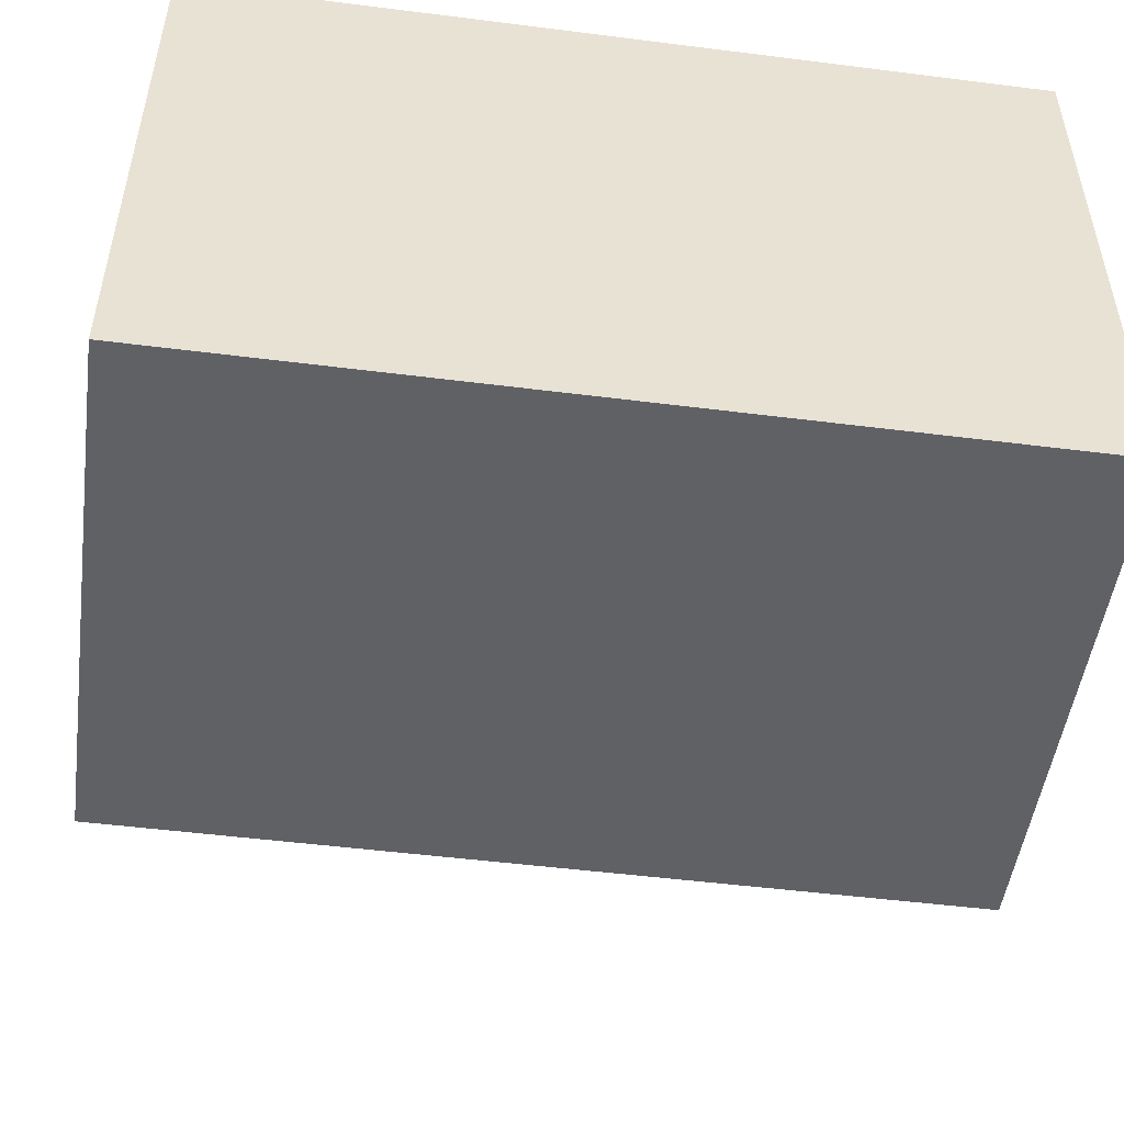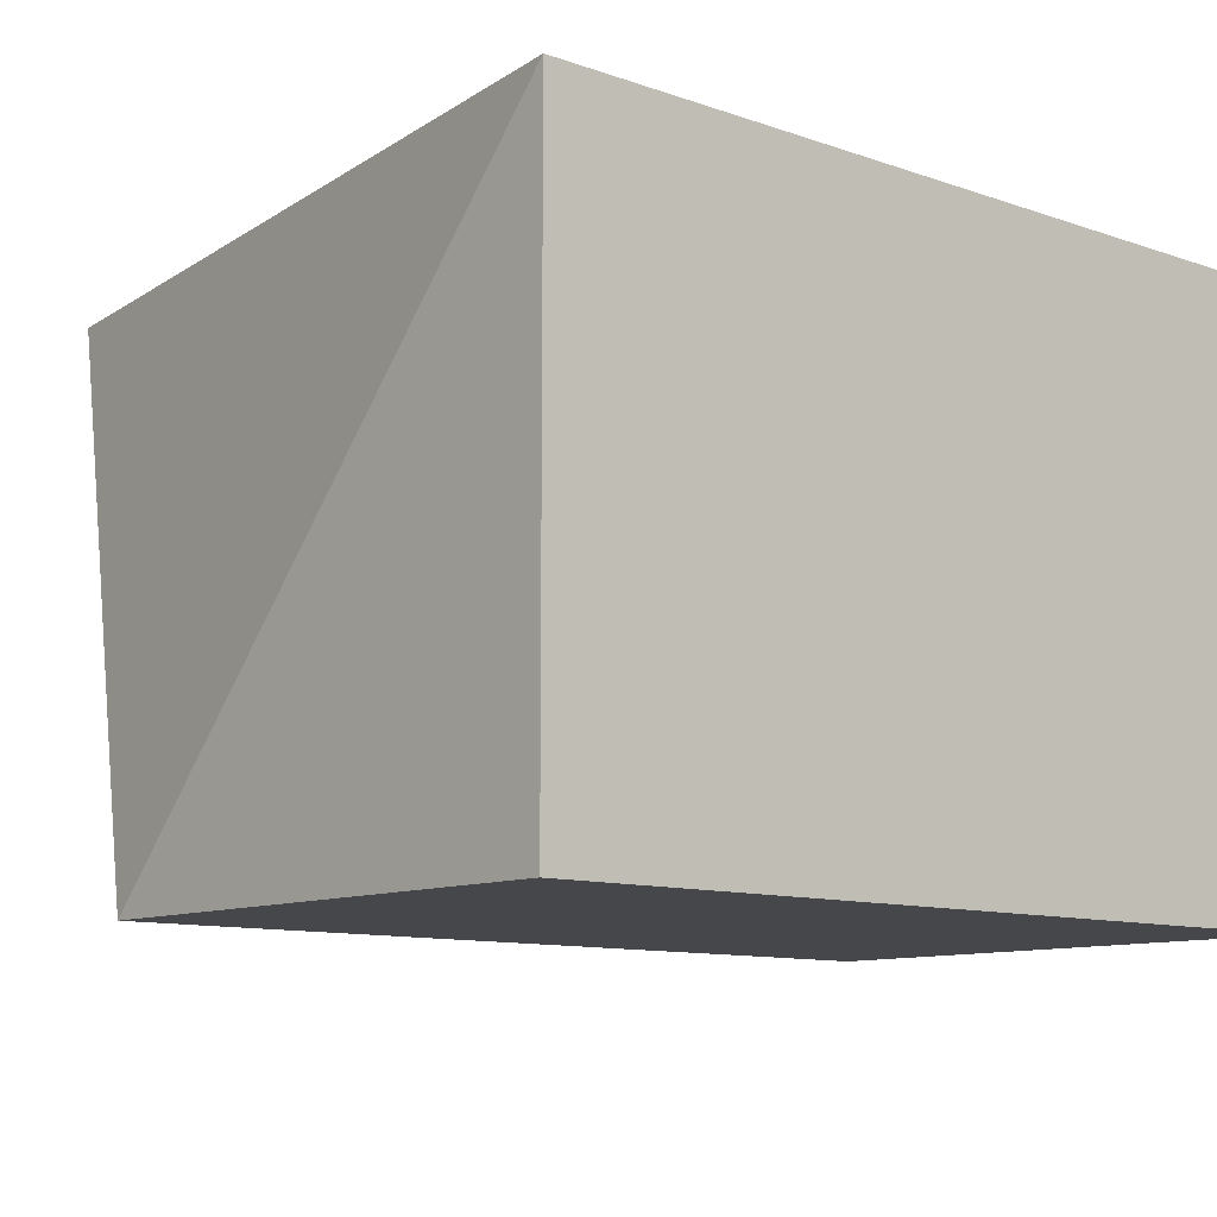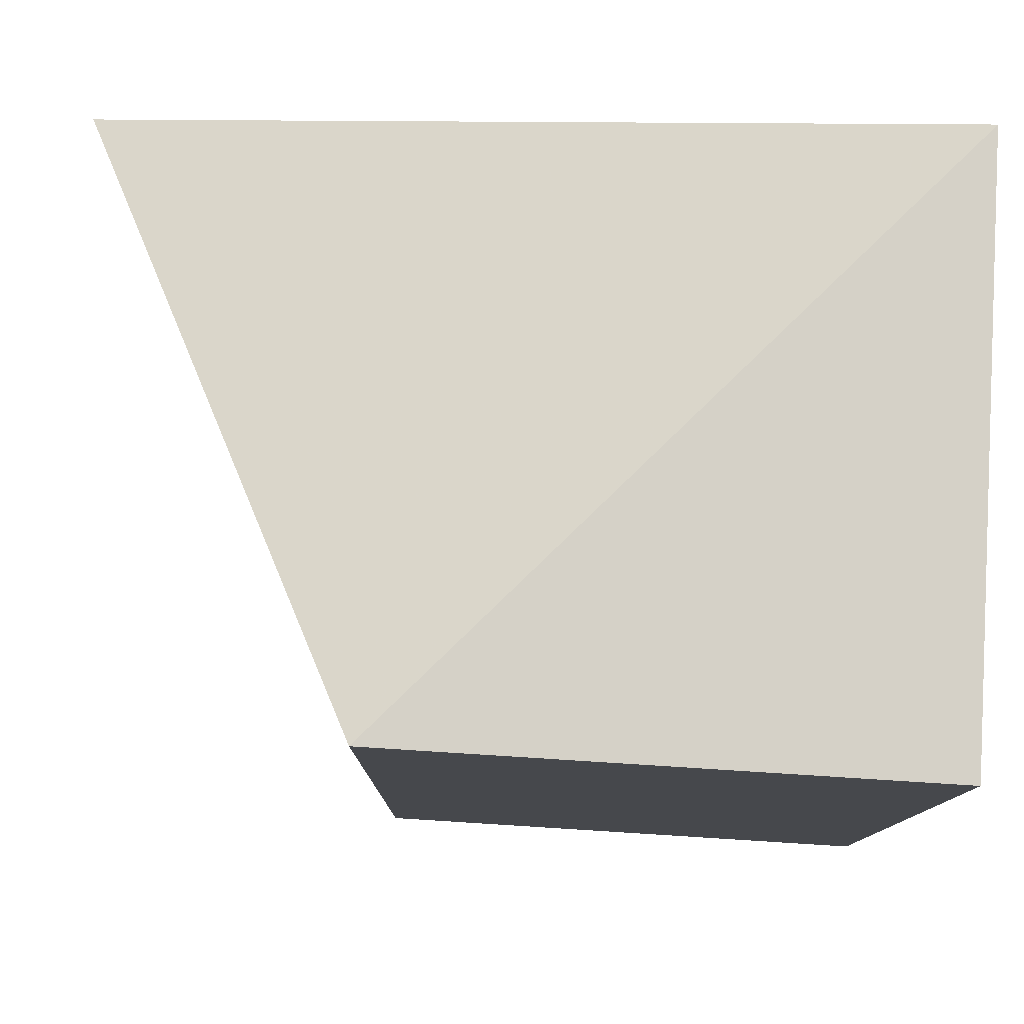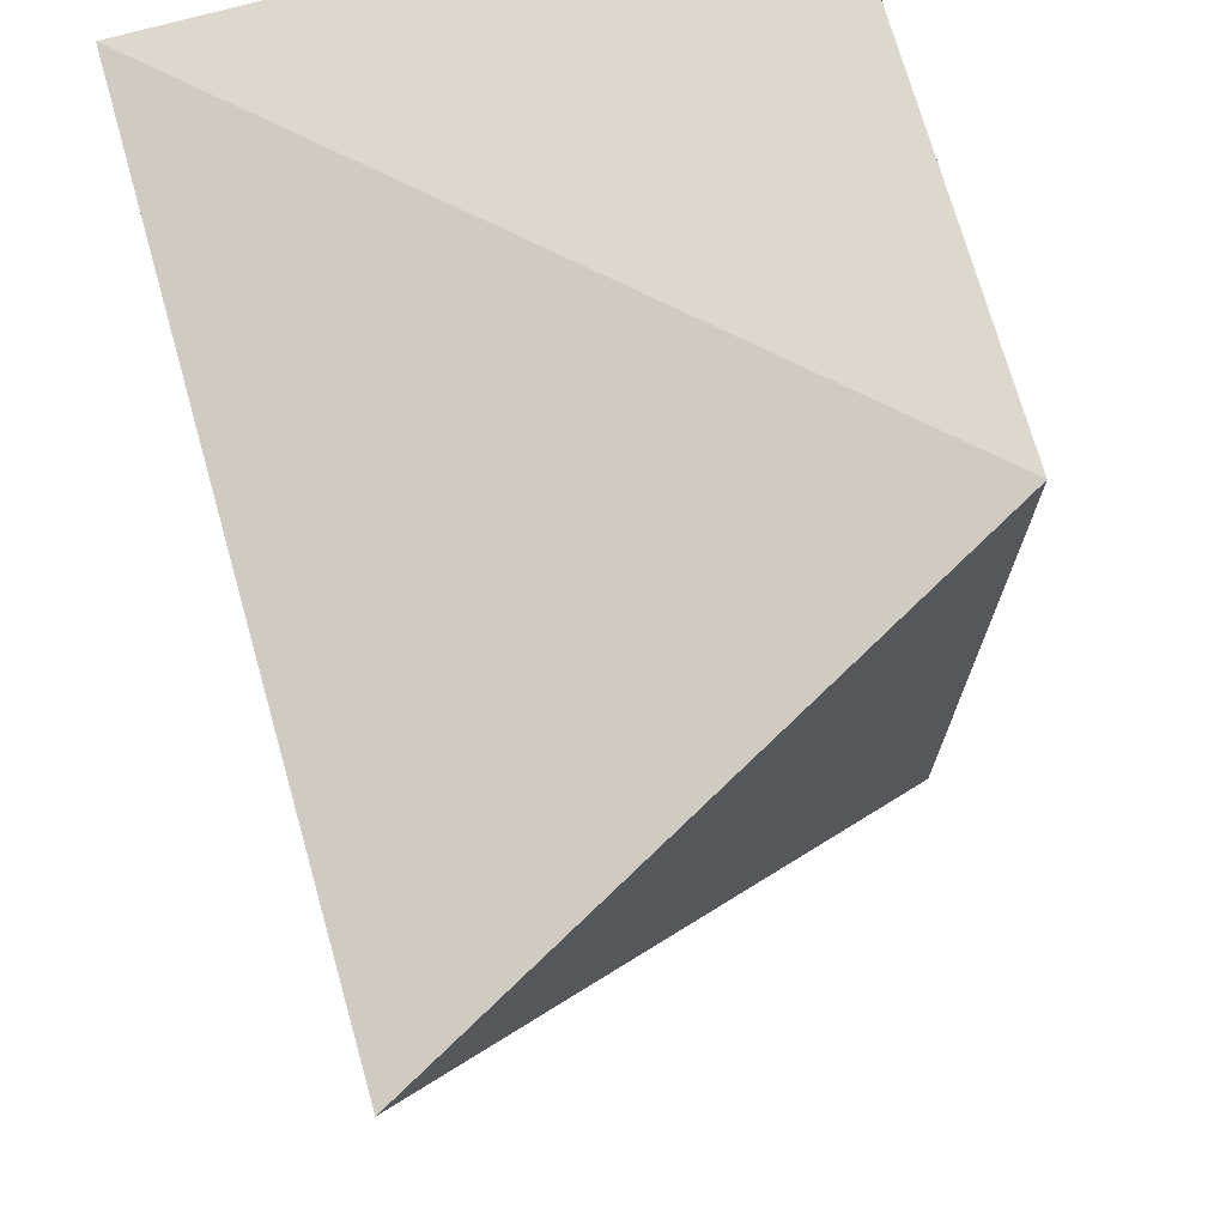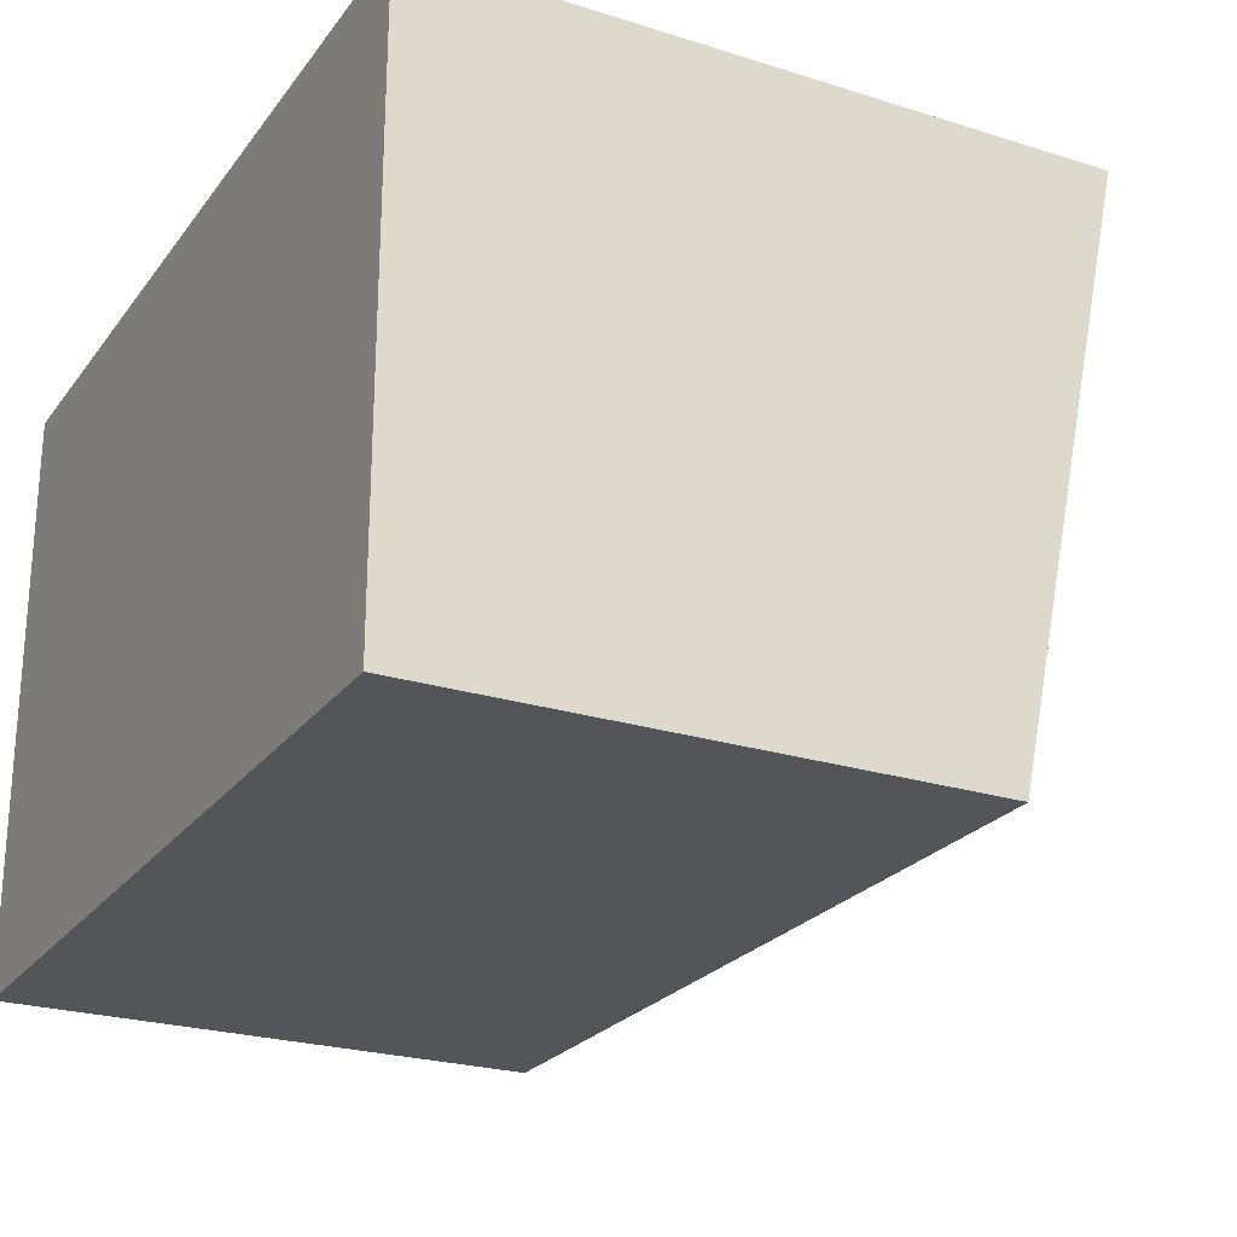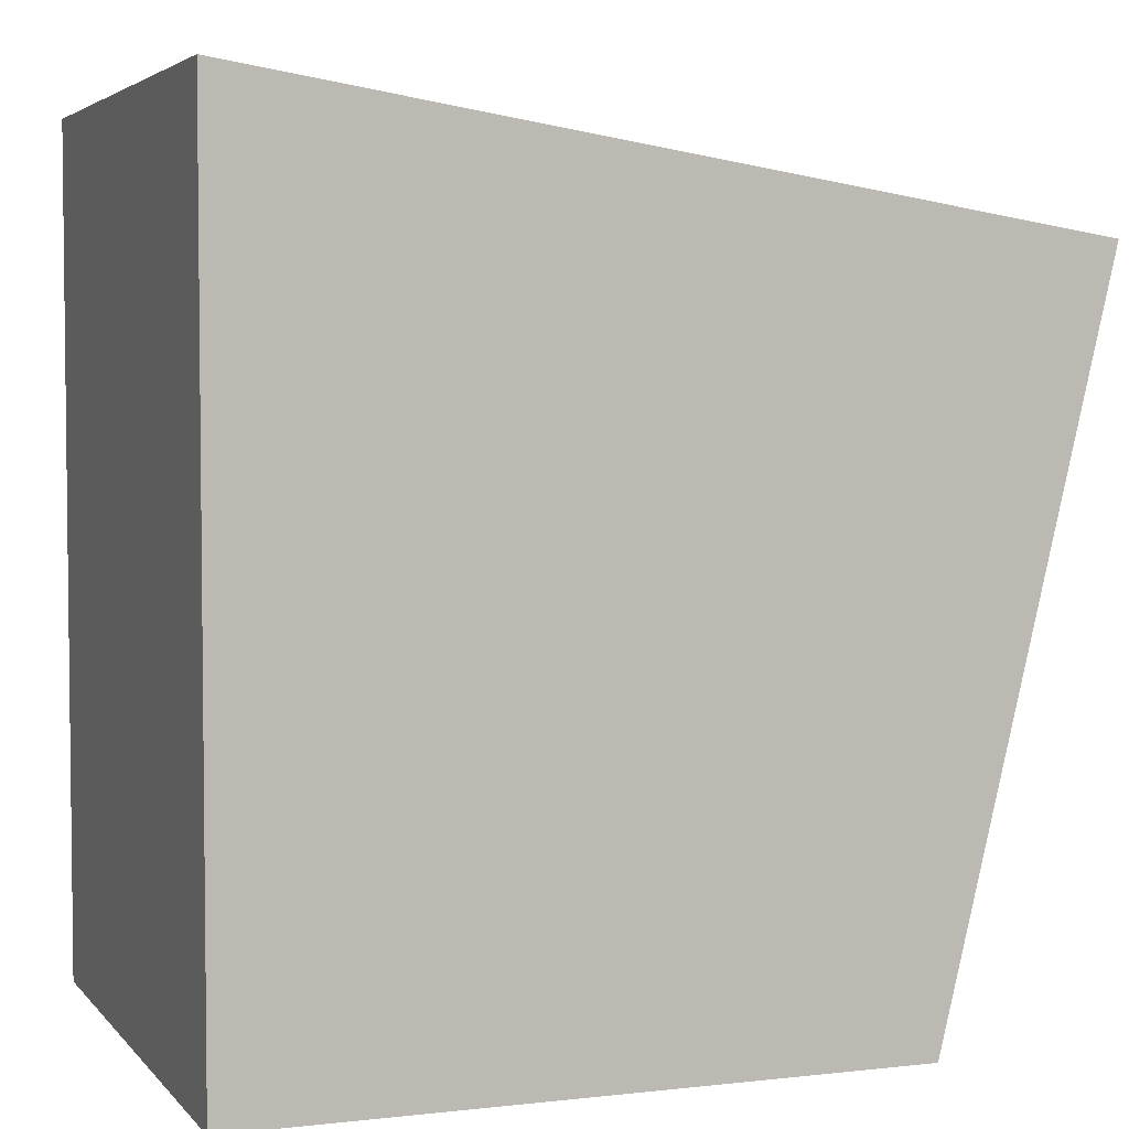
<metadata>
{"format":"obj","ext":"obj","renderer":"f3d","projection":"perspective","resolution":1024,"background":"white","views":[{"elev":-50.2,"azim":-97.9,"up":"+Z"},{"elev":-10.4,"azim":-131.4,"up":"+Z"},{"elev":78.9,"azim":-176.4,"up":"+Y"},{"elev":72.1,"azim":74.4,"up":"+Y"},{"elev":-24.1,"azim":-27.6,"up":"+Z"},{"elev":4.1,"azim":-20.5,"up":"+Y"}]}
</metadata>
<code>
v -0.04756 0.0221 0.01666
v -0.05244 0.001515 0.01666
v -0.05592 0.001515 0
v -0.07106 0.02575 0
v -0.07106 0.02575 0.01666
v -0.05592 0.02575 0
v -0.07106 0.001515 0.01666
v -0.07106 0.001515 0
f 1 2 3
f 5 2 1
f 6 1 3
f 6 3 4
f 6 5 1
f 6 4 5
f 7 2 5
f 8 4 3
f 8 3 2
f 8 2 7
f 8 7 5
f 8 5 4

</code>
